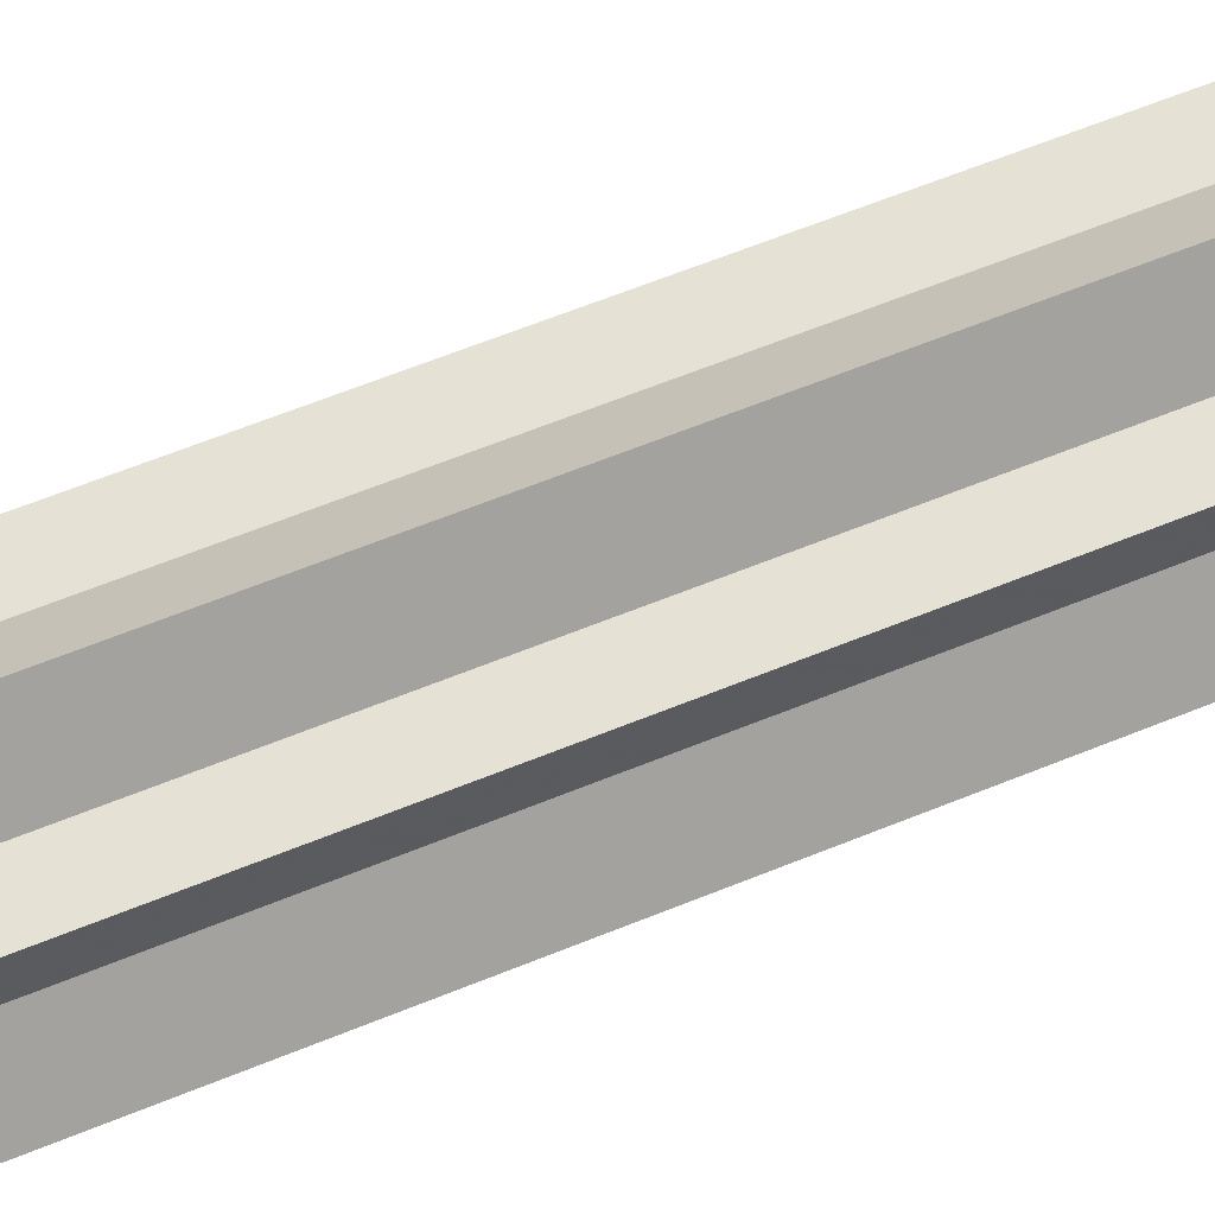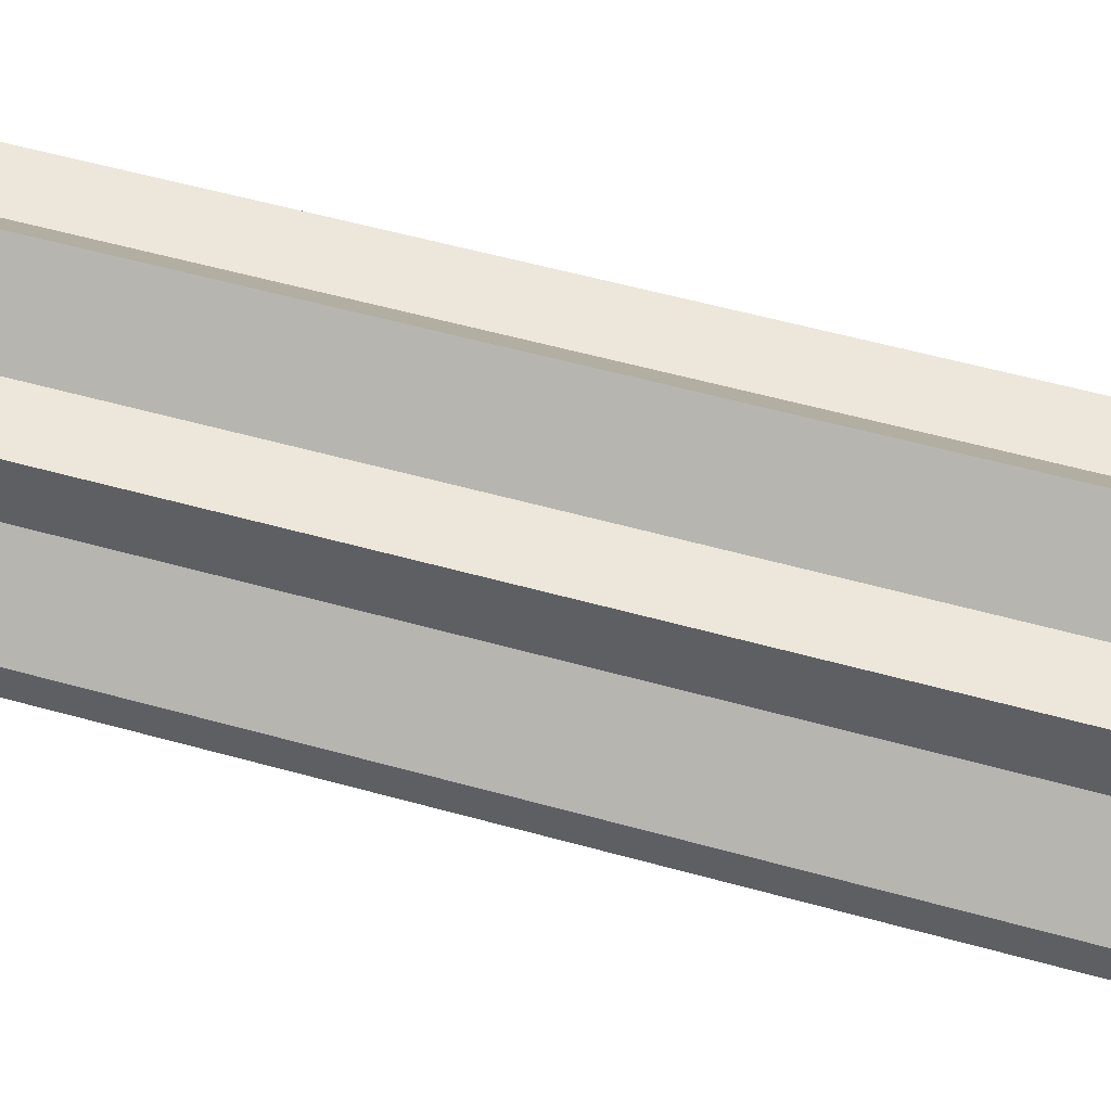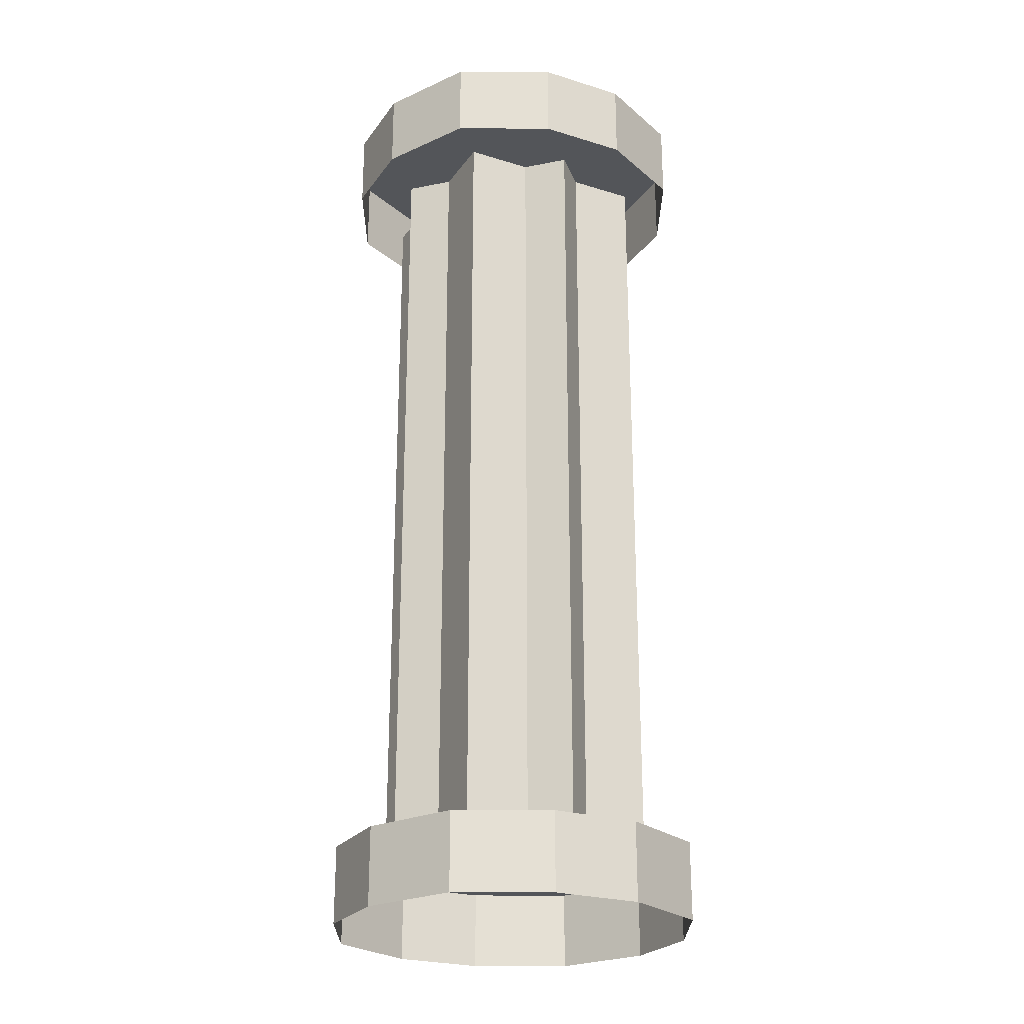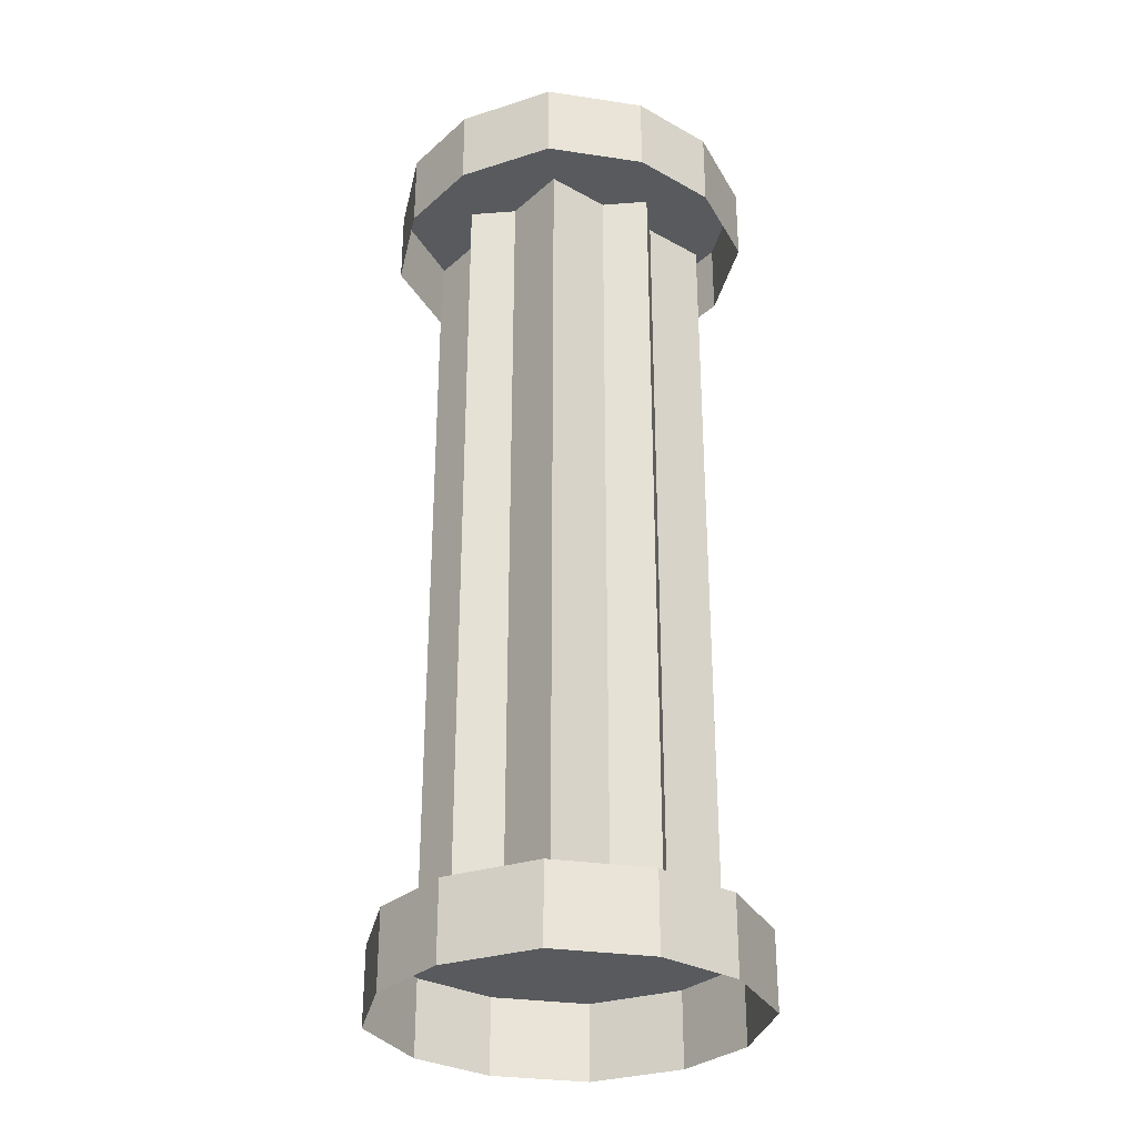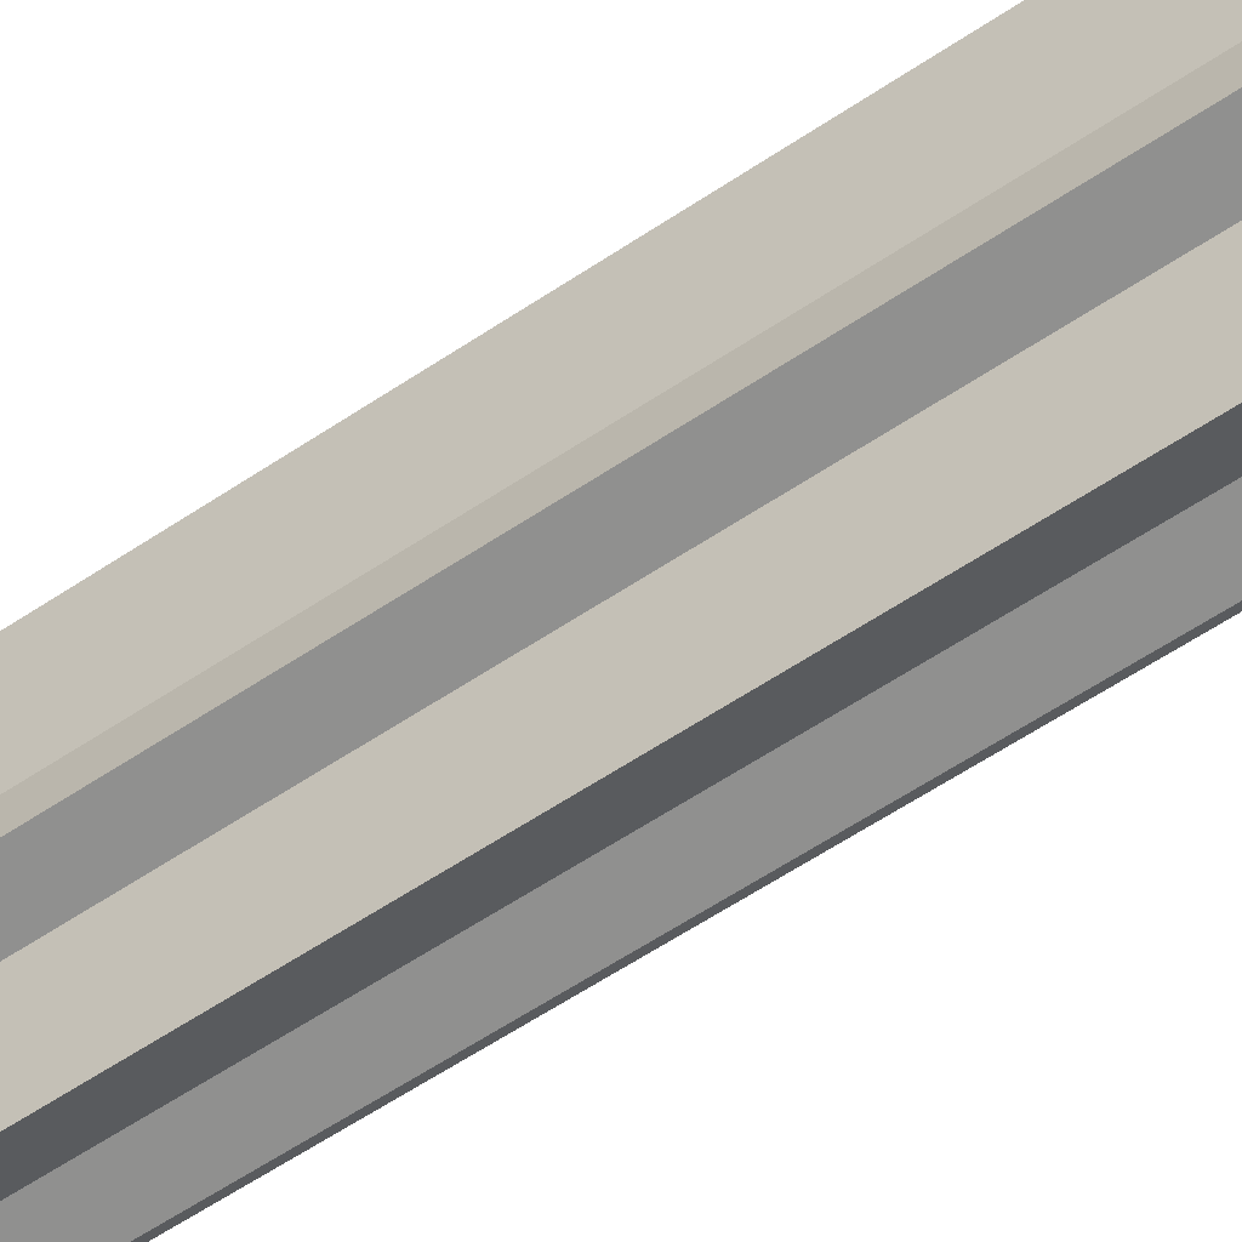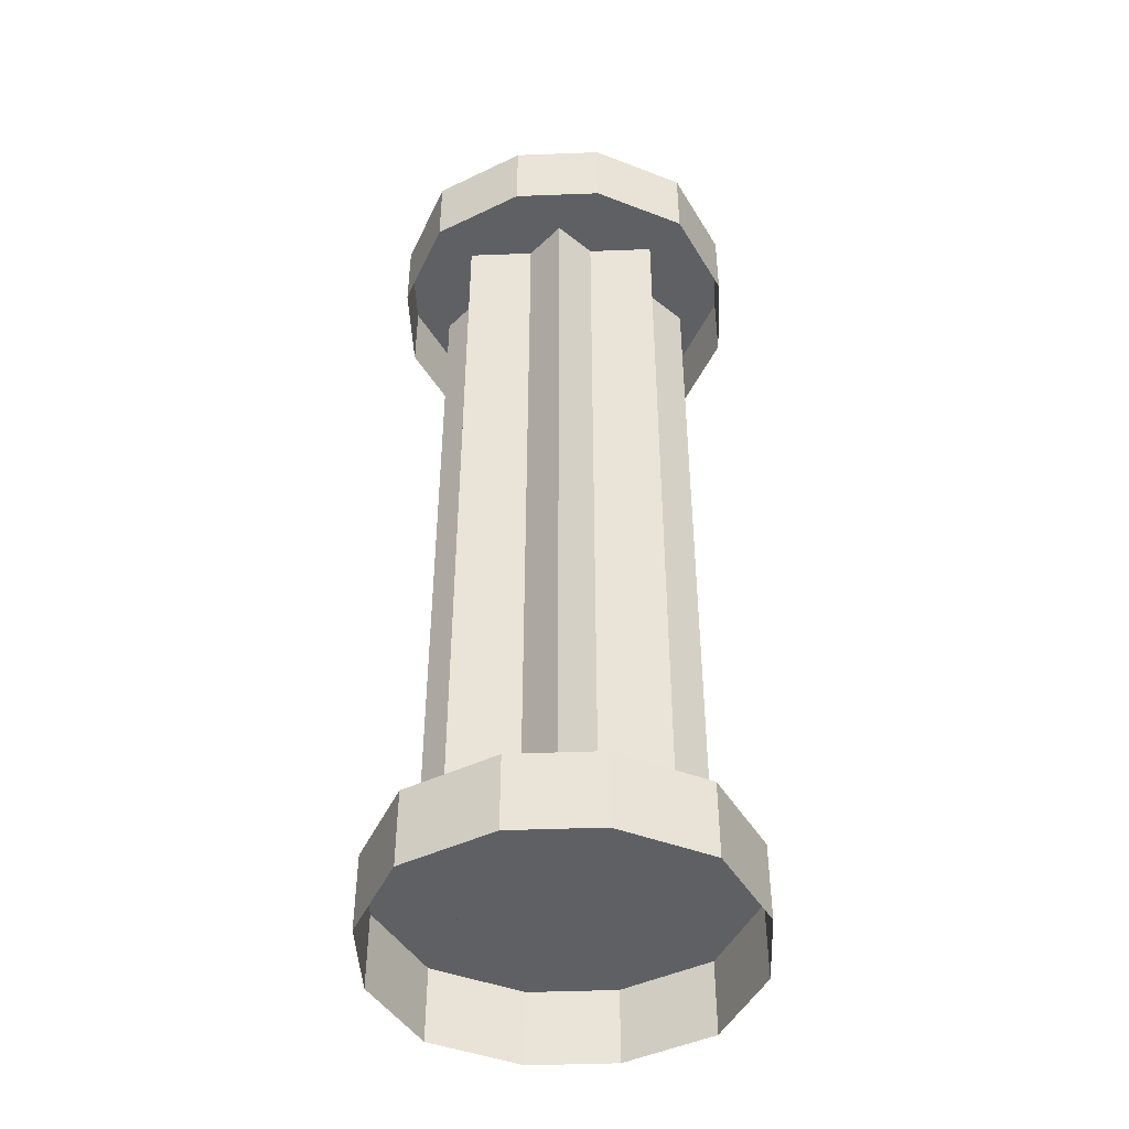
<metadata>
{"format":"obj","ext":"obj","renderer":"f3d","projection":"perspective","resolution":1024,"background":"white","views":[{"elev":64.3,"azim":67.8,"up":"+Z"},{"elev":51.0,"azim":-72.7,"up":"+Z"},{"elev":-24.5,"azim":108.1,"up":"+Y"},{"elev":-30.5,"azim":96.3,"up":"+Y"},{"elev":-65.5,"azim":123.2,"up":"+Z"},{"elev":-44.6,"azim":-132.5,"up":"+Y"}]}
</metadata>
<code>
v -0.2812 0.1562 0
v -0.2812 1.719 0
v -0.1875 1.719 0.09375
v -0.1875 0.1562 0.09375
v -0.1875 0.1562 0.1875
v -0.1875 1.719 0.1875
v -0.09375 1.719 0.1875
v -0.09375 0.1562 0.1875
v 0 0.1562 0.2812
v 0 1.719 0.2812
v 0.09375 1.719 0.1875
v 0.09375 0.1562 0.1875
v 0.1875 0.1562 0.1875
v 0.1875 1.719 0.1875
v 0.1875 1.719 0.09375
v 0.1875 0.1562 0.09375
v 0.2812 0.1562 0
v 0.2812 1.719 0
v 0.1875 1.719 -0.09375
v 0.1875 0.1562 -0.09375
v 0.1875 0.1562 -0.1875
v 0.1875 1.719 -0.1875
v 0.09375 1.719 -0.1875
v 0.09375 0.1562 -0.1875
v 0 0.1562 -0.2812
v 0 1.719 -0.2812
v -0.09375 1.719 -0.1875
v -0.09375 0.1562 -0.1875
v -0.1875 0.1562 -0.1875
v -0.1875 1.719 -0.1875
v -0.1875 1.719 -0.09375
v -0.1875 0.1562 -0.09375
v 0 1.875 -0.375
v -0.1875 1.875 -0.3125
v -0.1875 1.719 -0.3125
v 0 1.719 -0.375
v 0.1875 1.875 -0.3125
v -0.3125 1.875 -0.1875
v -0.3125 1.719 -0.1875
v -0.375 1.875 0
v -0.375 1.719 0
v -0.3125 1.875 0.1875
v -0.3125 1.719 0.1875
v -0.1875 1.875 0.3125
v -0.1875 1.719 0.3125
v 0 1.875 0.375
v 0 1.719 0.375
v 0.1875 1.875 0.3125
v 0.1875 1.719 0.3125
v 0.3125 1.875 0.1875
v 0.3125 1.719 0.1875
v 0.375 1.875 0
v 0.375 1.719 0
v 0.3125 1.875 -0.1875
v 0.3125 1.719 -0.1875
v 0.1875 1.719 -0.3125
v 0.1875 0.1562 -0.3125
v 0.3125 0.1562 -0.1875
v 0.375 0.1562 0
v 0.3125 0.1562 0.1875
v 0.1875 0.1562 0.3125
v 0 0.1562 0.375
v -0.1875 0.1562 0.3125
v -0.3125 0.1562 0.1875
v -0.375 0.1562 0
v -0.3125 0.1562 -0.1875
v -0.1875 0.1562 -0.3125
v 0 0.1562 -0.375
v 0 0 -0.375
v 0.1875 0 -0.3125
v 0.3125 0 -0.1875
v 0.375 0 0
v 0.3125 0 0.1875
v 0.1875 0 0.3125
v 0 0 0.375
v -0.1875 0 0.3125
v -0.3125 0 0.1875
v -0.375 0 0
v -0.3125 0 -0.1875
v -0.1875 0 -0.3125
v -0.2812 0.1562 0
v -0.2812 0.1562 0
v -0.2812 0.1562 0
v -0.2812 0.1562 0
f 1 2 3
f 1 3 4
f 4 3 5
f 5 3 6
f 5 6 7
f 5 7 8
f 8 7 9
f 9 7 10
f 9 10 11
f 9 11 12
f 12 11 13
f 13 11 14
f 13 14 15
f 13 15 16
f 16 15 17
f 17 15 18
f 17 18 19
f 17 19 20
f 20 19 21
f 21 19 22
f 21 22 23
f 21 23 24
f 24 23 25
f 25 23 26
f 25 26 27
f 25 27 28
f 28 27 29
f 29 27 30
f 29 30 31
f 29 31 32
f 32 31 1
f 1 31 2
f 33 34 35
f 33 35 36
f 33 36 37
f 33 37 34
f 34 37 38
f 34 38 39
f 34 39 35
f 38 40 41
f 38 41 39
f 40 42 43
f 40 43 41
f 42 44 45
f 42 45 43
f 44 46 47
f 44 47 45
f 46 48 49
f 46 49 47
f 48 50 51
f 48 51 49
f 50 52 53
f 50 53 51
f 52 54 55
f 52 55 53
f 54 37 56
f 54 56 55
f 37 36 56
f 37 54 52
f 37 52 50
f 37 50 48
f 37 48 46
f 37 46 44
f 37 44 42
f 37 42 40
f 37 40 38
f 57 58 59
f 57 59 60
f 57 60 61
f 57 61 62
f 57 62 63
f 57 63 64
f 57 64 65
f 57 65 66
f 57 66 67
f 57 67 68
f 57 68 69
f 57 69 70
f 57 70 58
f 58 70 71
f 58 71 59
f 59 71 72
f 59 72 60
f 60 72 73
f 60 73 61
f 61 73 74
f 61 74 62
f 62 74 75
f 62 75 63
f 63 75 76
f 63 76 64
f 64 76 77
f 64 77 65
f 65 77 78
f 65 78 66
f 66 78 79
f 66 79 67
f 67 79 80
f 67 80 68
f 68 80 69

</code>
